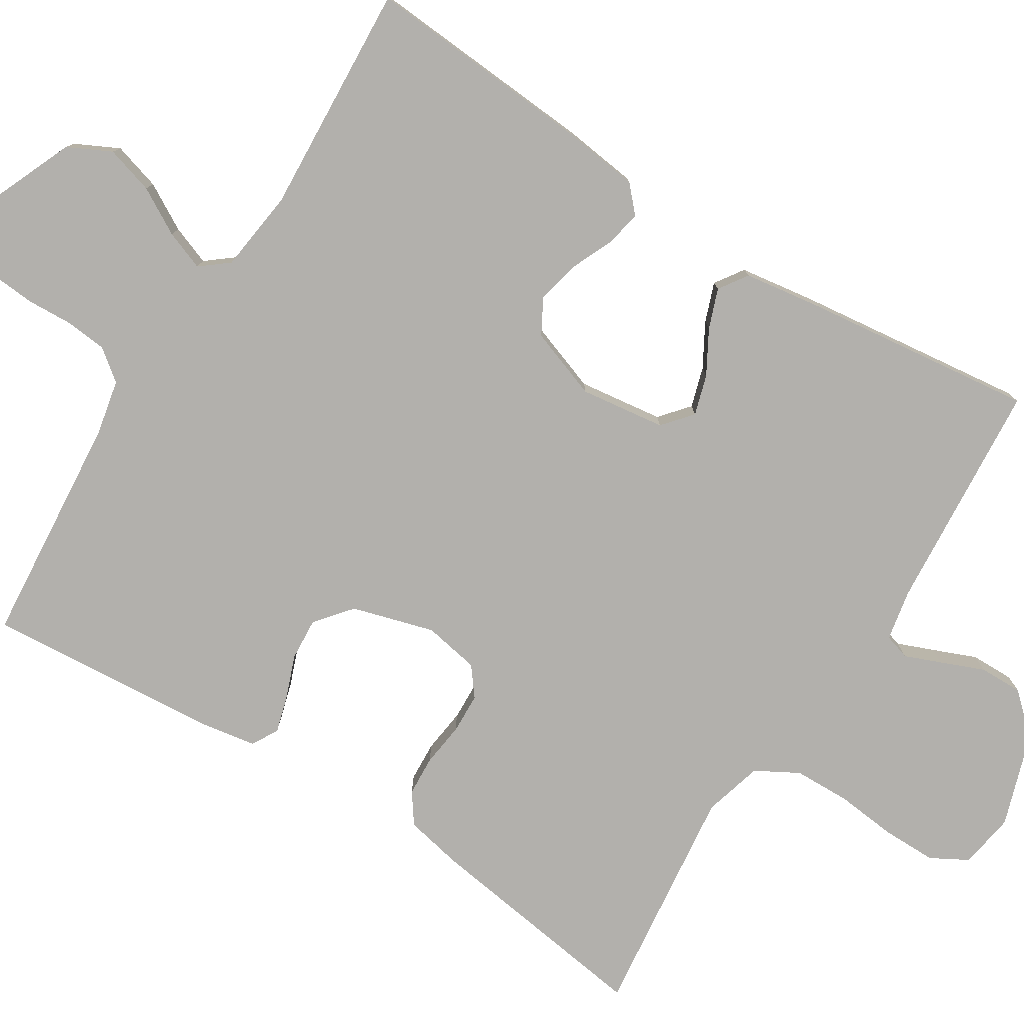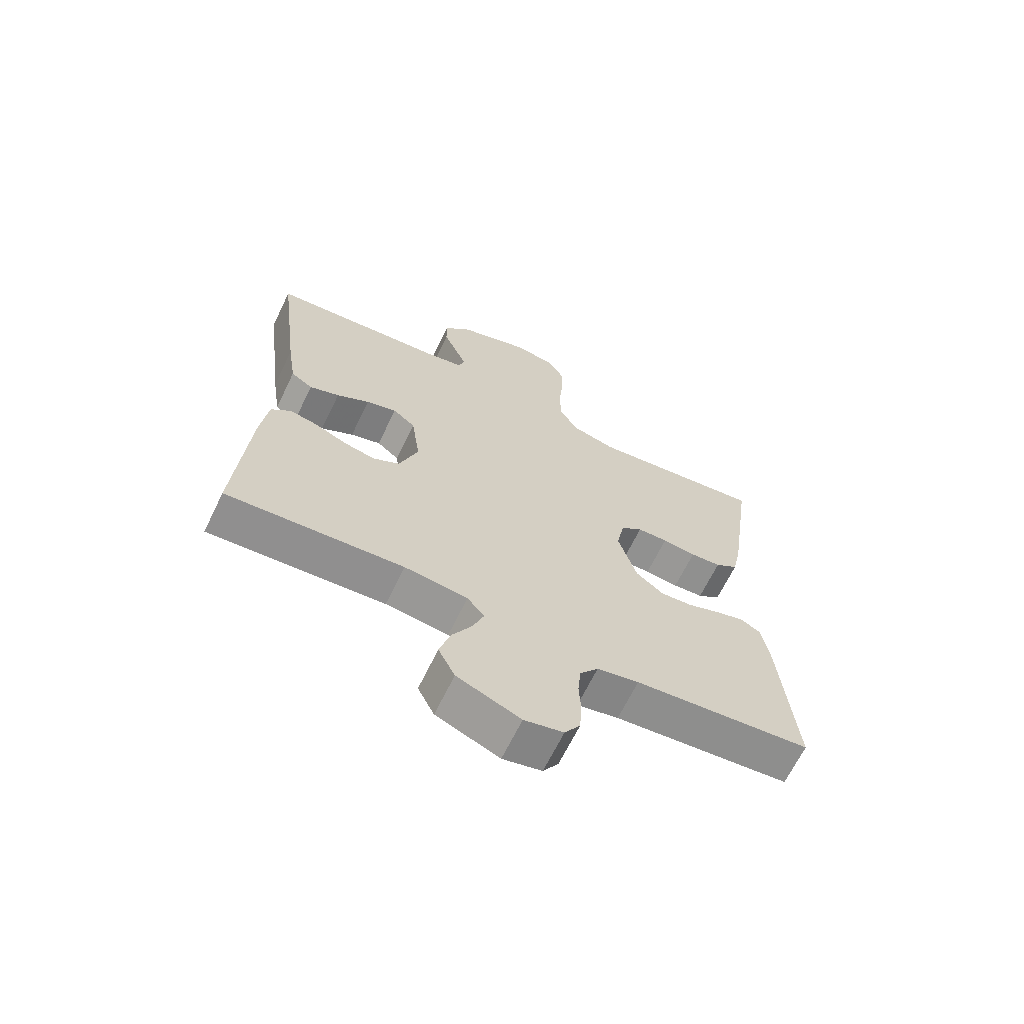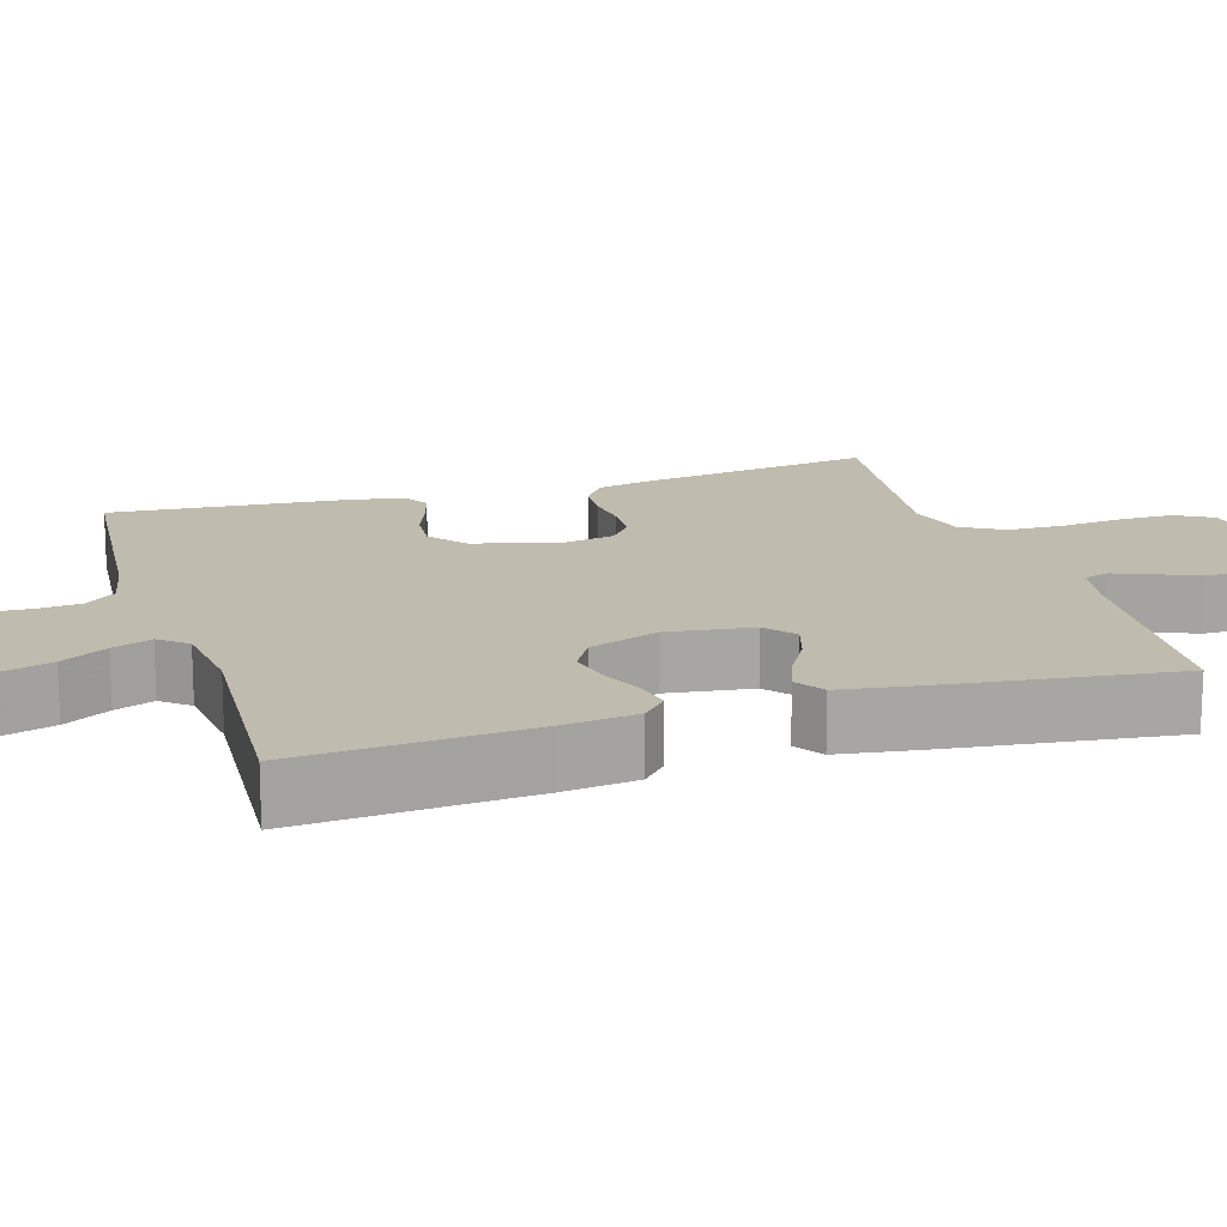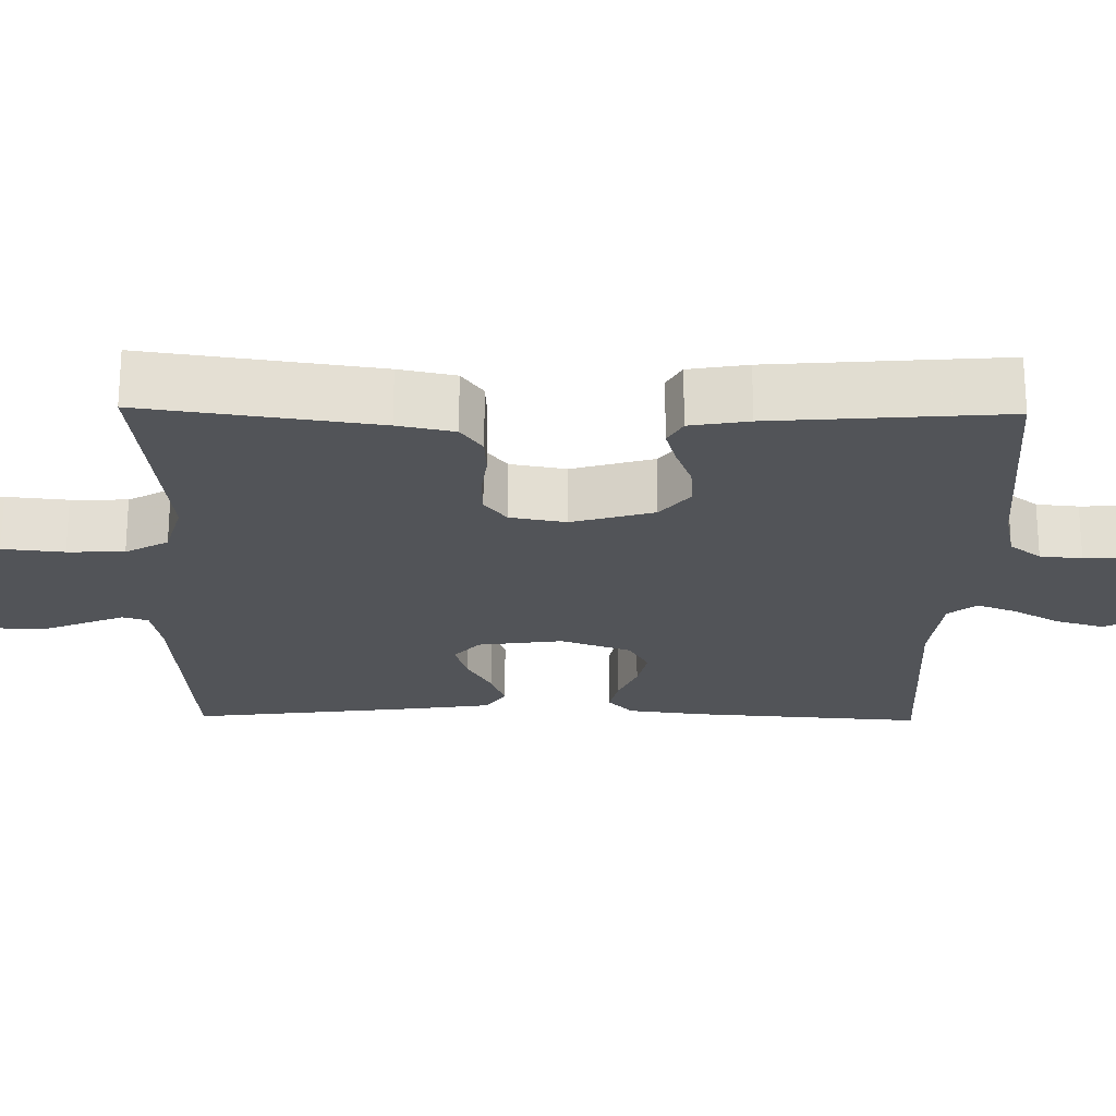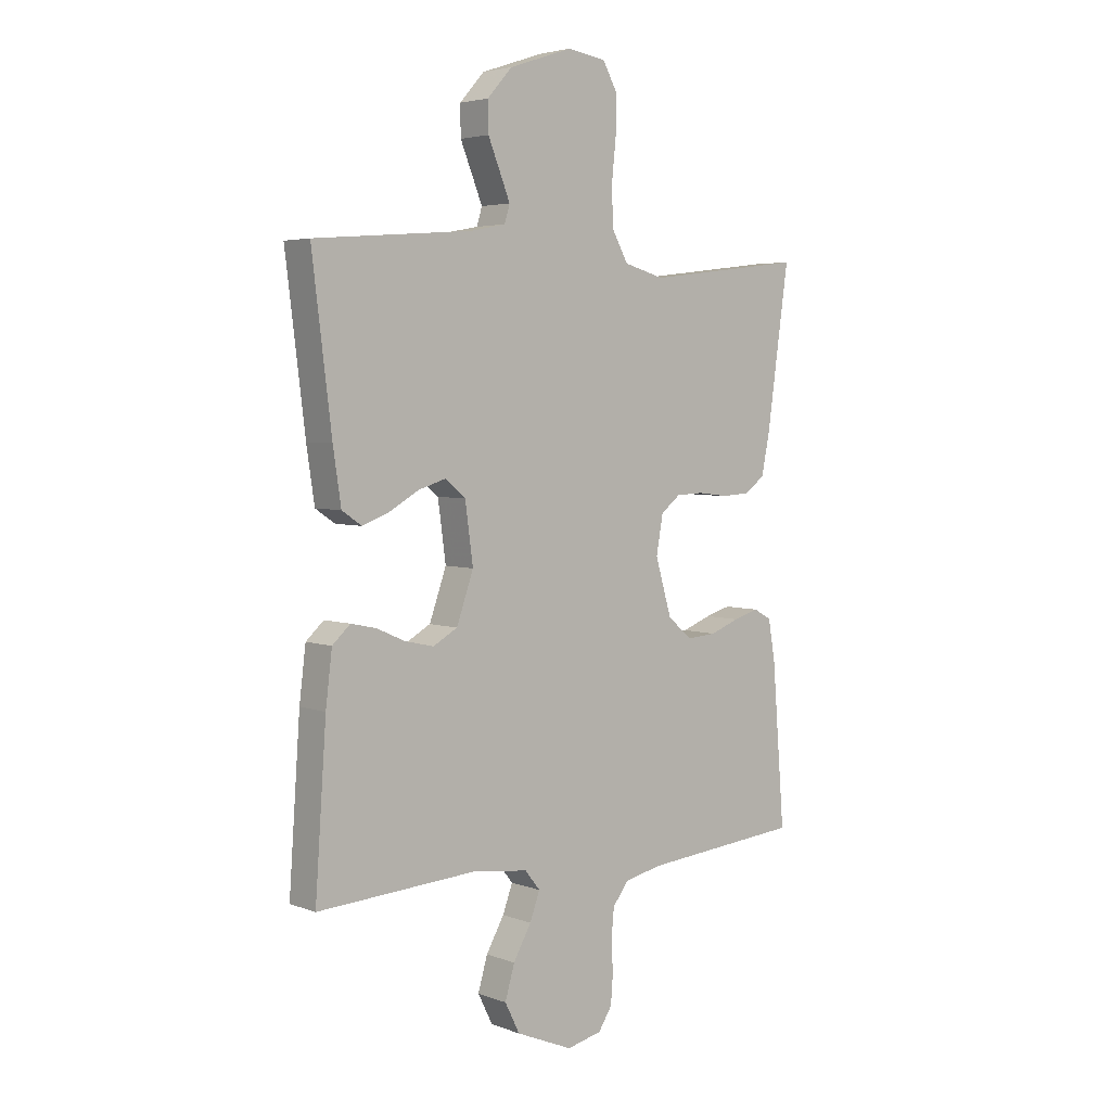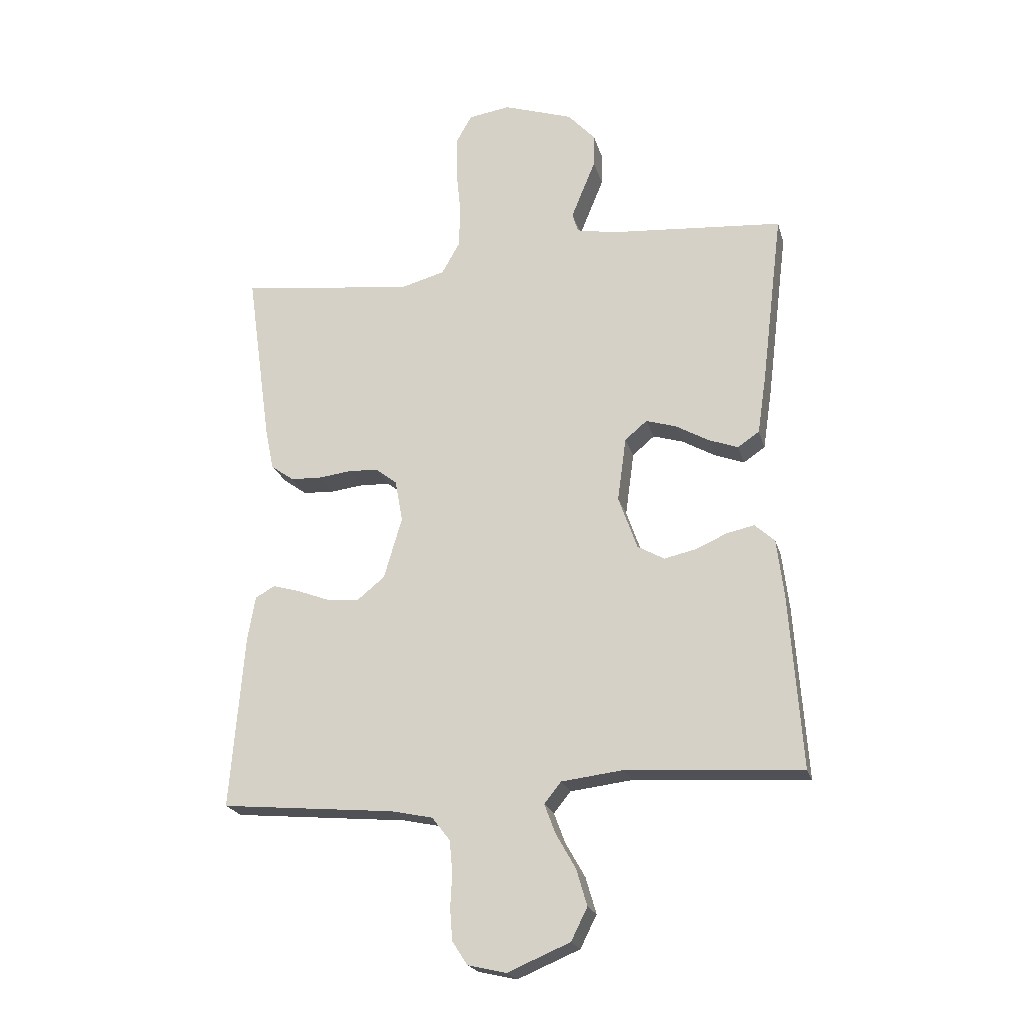
<metadata>
{"format":"obj","ext":"obj","renderer":"f3d","projection":"perspective","resolution":1024,"background":"white","views":[{"elev":-78.7,"azim":-122.3,"up":"+Y"},{"elev":-66.7,"azim":-25.9,"up":"+Z"},{"elev":16.2,"azim":-107.1,"up":"+Y"},{"elev":-22.9,"azim":89.0,"up":"+Y"},{"elev":4.3,"azim":-40.3,"up":"+Z"},{"elev":-21.4,"azim":-165.6,"up":"+Z"}]}
</metadata>
<code>
v -0.5 0.07 0.5
v -0.2 0.07 0.524
v -0.134 0.07 0.537
v -0.124 0.07 0.57
v -0.143 0.07 0.617
v -0.166 0.07 0.673
v -0.167 0.07 0.729
v -0.12 0.07 0.781
v 0 0.07 0.821
v 0.072 0.07 0.81
v 0.099 0.07 0.762
v 0.099 0.07 0.692
v 0.091 0.07 0.613
v 0.093 0.07 0.54
v 0.124 0.07 0.485
v 0.2 0.07 0.464
v 0.5 0.07 0.5
v 0.458 0.07 0.2
v 0.443 0.07 0.127
v 0.404 0.07 0.099
v 0.352 0.07 0.096
v 0.295 0.07 0.103
v 0.243 0.07 0.101
v 0.206 0.07 0.072
v 0.193 0.07 0
v 0.224 0.07 -0.106
v 0.271 0.07 -0.144
v 0.326 0.07 -0.14
v 0.381 0.07 -0.119
v 0.429 0.07 -0.105
v 0.463 0.07 -0.124
v 0.476 0.07 -0.2
v 0.5 0.07 -0.5
v 0.2 0.07 -0.527
v 0.129 0.07 -0.542
v 0.098 0.07 -0.582
v 0.093 0.07 -0.636
v 0.096 0.07 -0.695
v 0.092 0.07 -0.749
v 0.066 0.07 -0.789
v 0 0.07 -0.804
v -0.107 0.07 -0.759
v -0.135 0.07 -0.703
v -0.117 0.07 -0.641
v -0.083 0.07 -0.581
v -0.064 0.07 -0.53
v -0.093 0.07 -0.494
v -0.2 0.07 -0.481
v -0.5 0.07 -0.5
v -0.479 0.07 -0.2
v -0.467 0.07 -0.102
v -0.433 0.07 -0.071
v -0.386 0.07 -0.081
v -0.331 0.07 -0.105
v -0.277 0.07 -0.117
v -0.231 0.07 -0.091
v -0.199 0.07 0
v -0.214 0.07 0.11
v -0.252 0.07 0.142
v -0.304 0.07 0.126
v -0.36 0.07 0.094
v -0.411 0.07 0.075
v -0.448 0.07 0.1
v -0.463 0.07 0.2
v -0.5 0 0.5
v -0.2 0 0.524
v -0.134 0 0.537
v -0.124 0 0.57
v -0.143 0 0.617
v -0.166 0 0.673
v -0.167 0 0.729
v -0.12 0 0.781
v 0 0 0.821
v 0.072 0 0.81
v 0.099 0 0.762
v 0.099 0 0.692
v 0.091 0 0.613
v 0.093 0 0.54
v 0.124 0 0.485
v 0.2 0 0.464
v 0.5 0 0.5
v 0.458 0 0.2
v 0.443 0 0.127
v 0.404 0 0.099
v 0.352 0 0.096
v 0.295 0 0.103
v 0.243 0 0.101
v 0.206 0 0.072
v 0.193 0 0
v 0.224 0 -0.106
v 0.271 0 -0.144
v 0.326 0 -0.14
v 0.381 0 -0.119
v 0.429 0 -0.105
v 0.463 0 -0.124
v 0.476 0 -0.2
v 0.5 0 -0.5
v 0.2 0 -0.527
v 0.129 0 -0.542
v 0.098 0 -0.582
v 0.093 0 -0.636
v 0.096 0 -0.695
v 0.092 0 -0.749
v 0.066 0 -0.789
v 0 0 -0.804
v -0.107 0 -0.759
v -0.135 0 -0.703
v -0.117 0 -0.641
v -0.083 0 -0.581
v -0.064 0 -0.53
v -0.093 0 -0.494
v -0.2 0 -0.481
v -0.5 0 -0.5
v -0.479 0 -0.2
v -0.467 0 -0.102
v -0.433 0 -0.071
v -0.386 0 -0.081
v -0.331 0 -0.105
v -0.277 0 -0.117
v -0.231 0 -0.091
v -0.199 0 0
v -0.214 0 0.11
v -0.252 0 0.142
v -0.304 0 0.126
v -0.36 0 0.094
v -0.411 0 0.075
v -0.448 0 0.1
v -0.463 0 0.2
f 63 64 1 2
f 60 61 62 63
f 59 60 63 2
f 58 59 2 3
f 57 58 3 4
f 51 52 53 54
f 51 54 55
f 48 49 50 51
f 47 48 51 55
f 46 47 55 56
f 42 43 44 45
f 42 45 46
f 41 42 46
f 40 41 46
f 37 38 39 40
f 36 37 40 46
f 35 36 46 56
f 31 32 33 34
f 28 29 30 31
f 28 31 34 35
f 19 20 21 22
f 19 22 23
f 16 17 18 19
f 15 16 19 23
f 14 15 23 24
f 10 11 12 13
f 10 13 14
f 9 10 14
f 5 6 7 8
f 4 5 8 9
f 57 4 9 14
f 27 28 35
f 26 27 35 56
f 25 26 56 57
f 14 24 25 57
f 66 65 128 127
f 127 126 125 124
f 66 127 124 123
f 67 66 123 122
f 68 67 122 121
f 118 117 116 115
f 119 118 115
f 115 114 113 112
f 119 115 112 111
f 120 119 111 110
f 109 108 107 106
f 110 109 106
f 110 106 105
f 110 105 104
f 104 103 102 101
f 110 104 101 100
f 120 110 100 99
f 98 97 96 95
f 95 94 93 92
f 99 98 95 92
f 86 85 84 83
f 87 86 83
f 83 82 81 80
f 87 83 80 79
f 88 87 79 78
f 77 76 75 74
f 78 77 74
f 78 74 73
f 72 71 70 69
f 73 72 69 68
f 78 73 68 121
f 99 92 91
f 120 99 91 90
f 121 120 90 89
f 121 89 88 78
f 1 65 66 2
f 2 66 67 3
f 3 67 68 4
f 4 68 69 5
f 5 69 70 6
f 6 70 71 7
f 7 71 72 8
f 8 72 73 9
f 9 73 74 10
f 10 74 75 11
f 11 75 76 12
f 12 76 77 13
f 13 77 78 14
f 14 78 79 15
f 15 79 80 16
f 16 80 81 17
f 17 81 82 18
f 18 82 83 19
f 19 83 84 20
f 20 84 85 21
f 21 85 86 22
f 22 86 87 23
f 23 87 88 24
f 24 88 89 25
f 25 89 90 26
f 26 90 91 27
f 27 91 92 28
f 28 92 93 29
f 29 93 94 30
f 30 94 95 31
f 31 95 96 32
f 32 96 97 33
f 33 97 98 34
f 34 98 99 35
f 35 99 100 36
f 36 100 101 37
f 37 101 102 38
f 38 102 103 39
f 39 103 104 40
f 40 104 105 41
f 41 105 106 42
f 42 106 107 43
f 43 107 108 44
f 44 108 109 45
f 45 109 110 46
f 46 110 111 47
f 47 111 112 48
f 48 112 113 49
f 49 113 114 50
f 50 114 115 51
f 51 115 116 52
f 52 116 117 53
f 53 117 118 54
f 54 118 119 55
f 55 119 120 56
f 56 120 121 57
f 57 121 122 58
f 58 122 123 59
f 59 123 124 60
f 60 124 125 61
f 61 125 126 62
f 62 126 127 63
f 63 127 128 64
f 64 128 65 1

</code>
